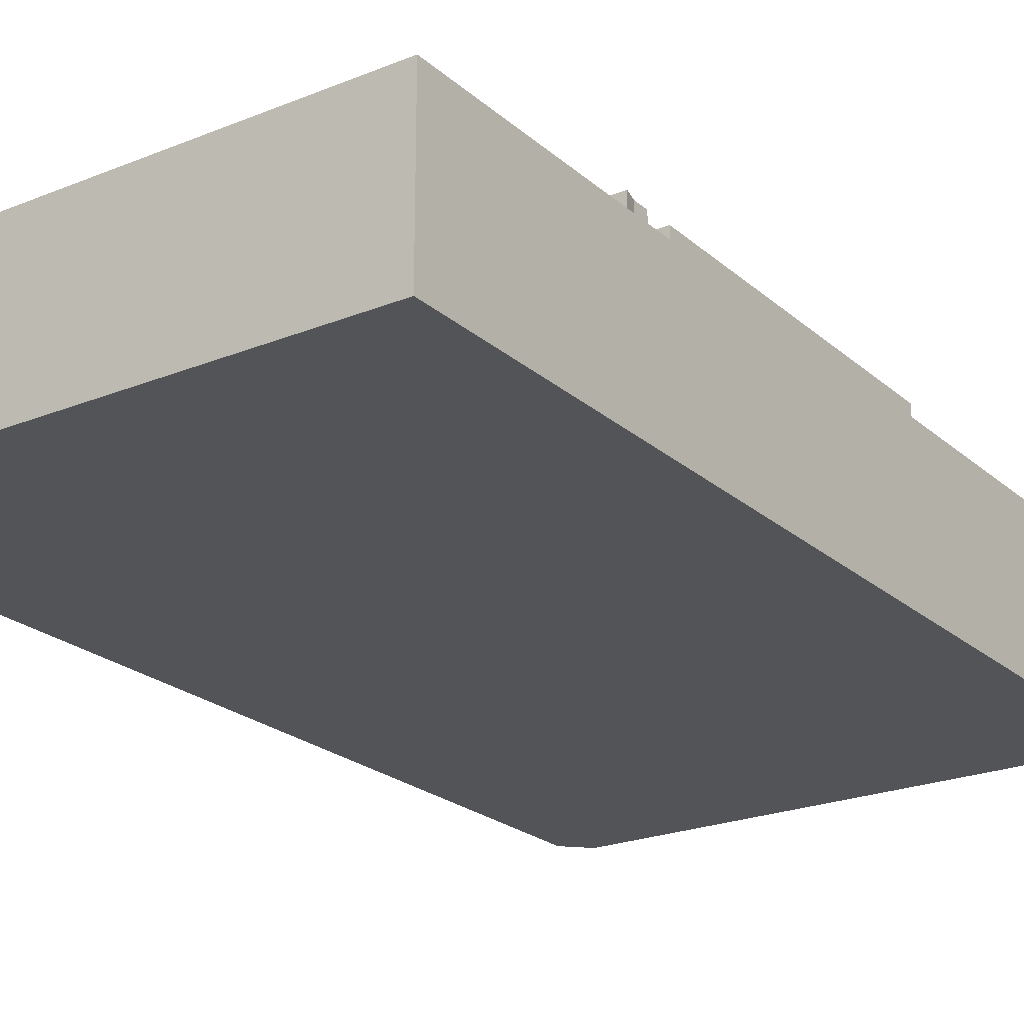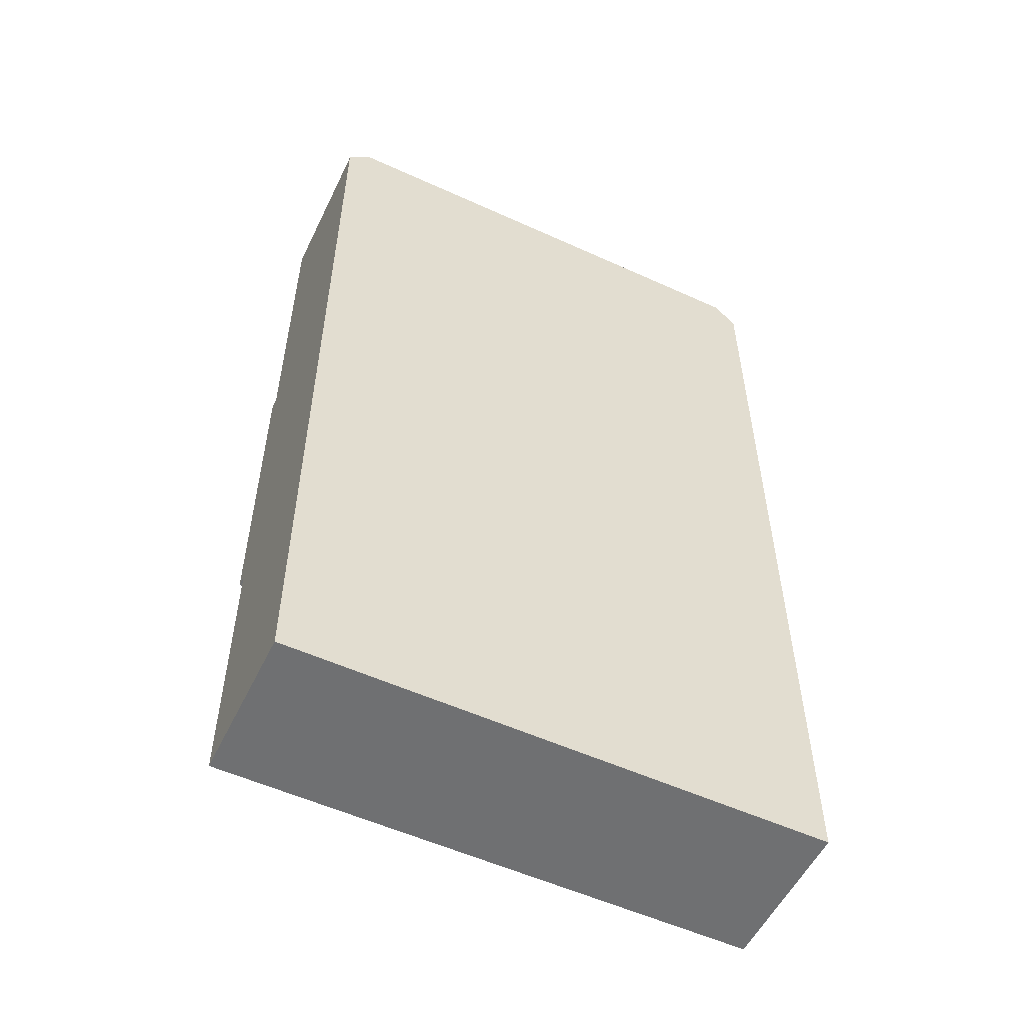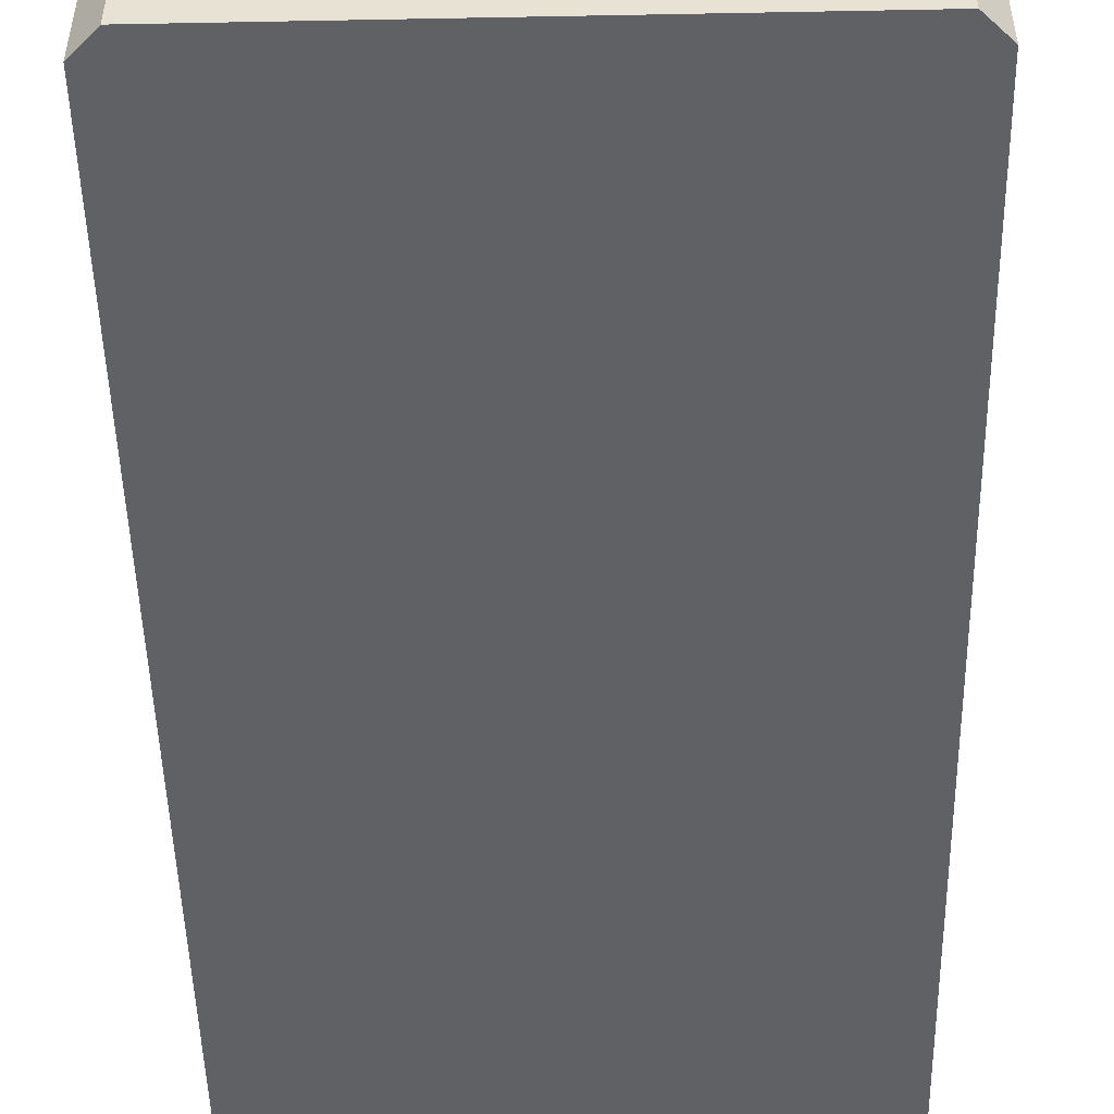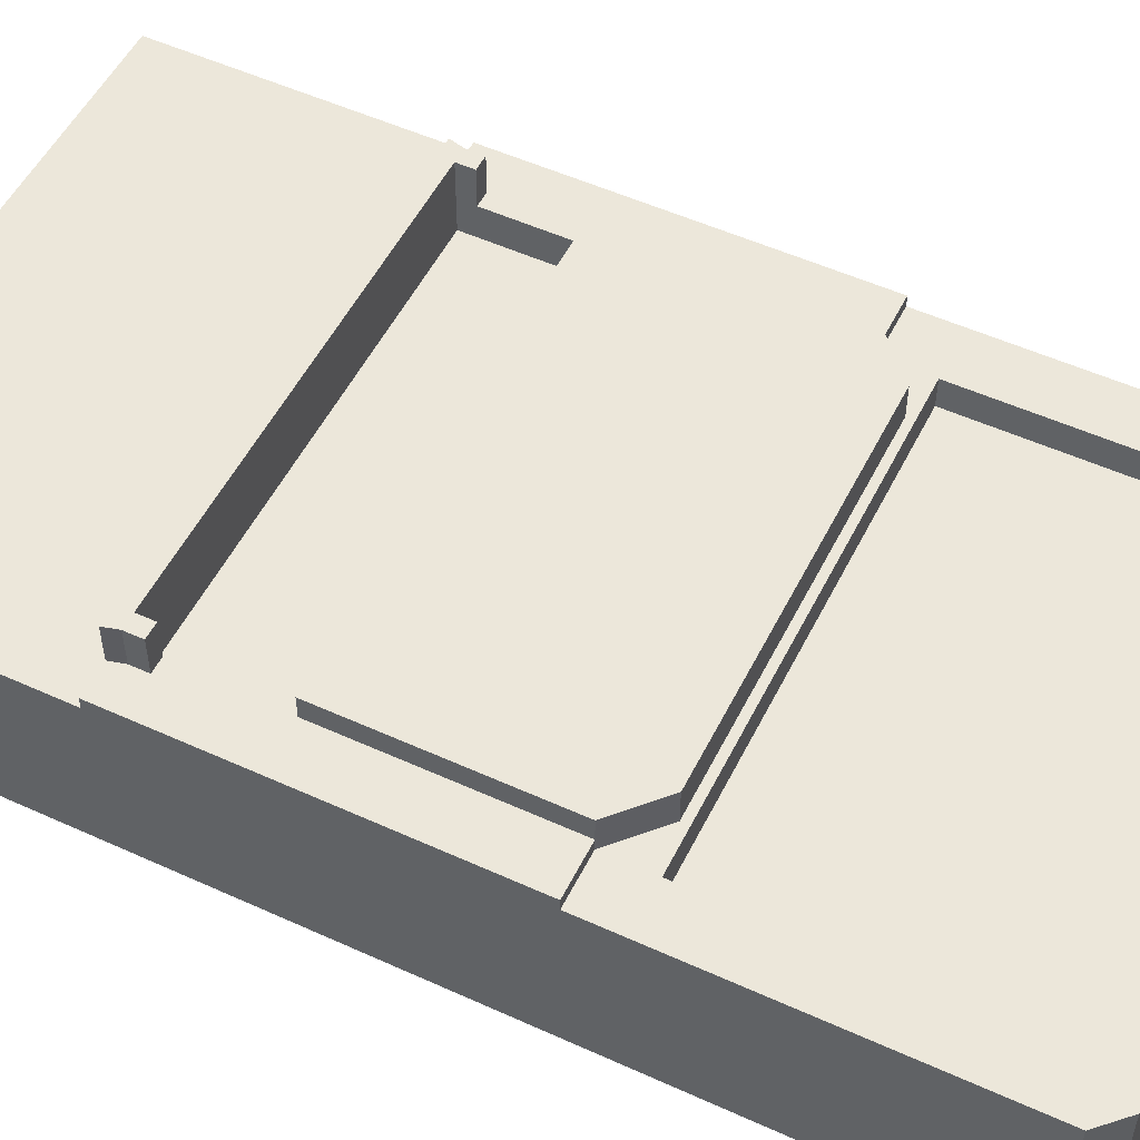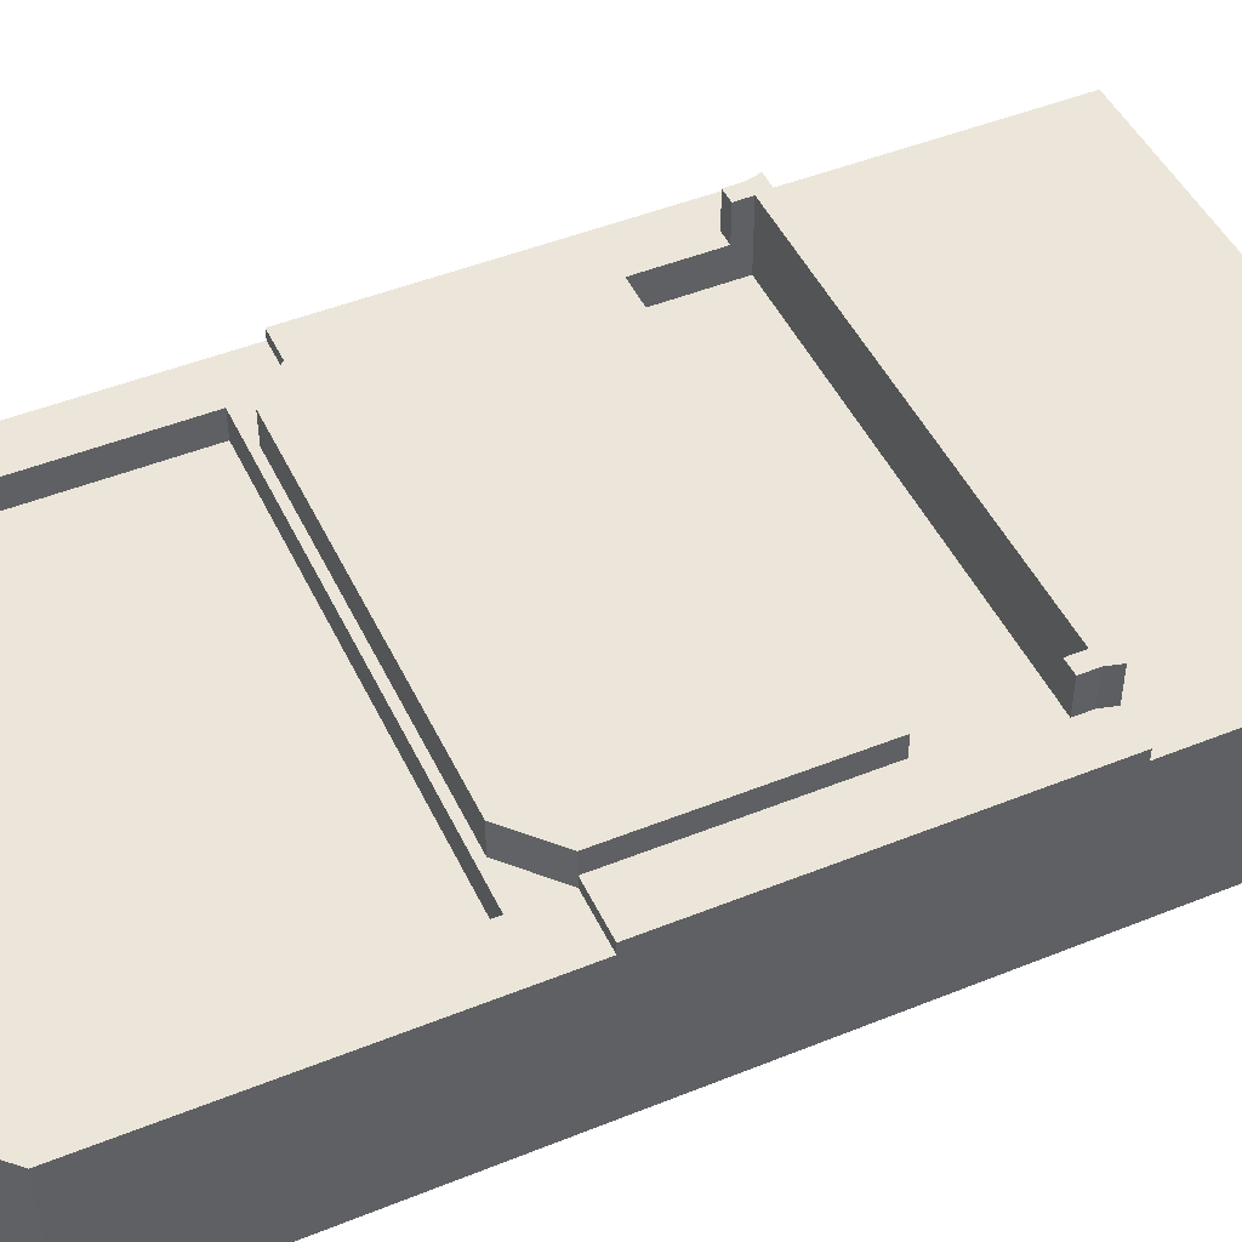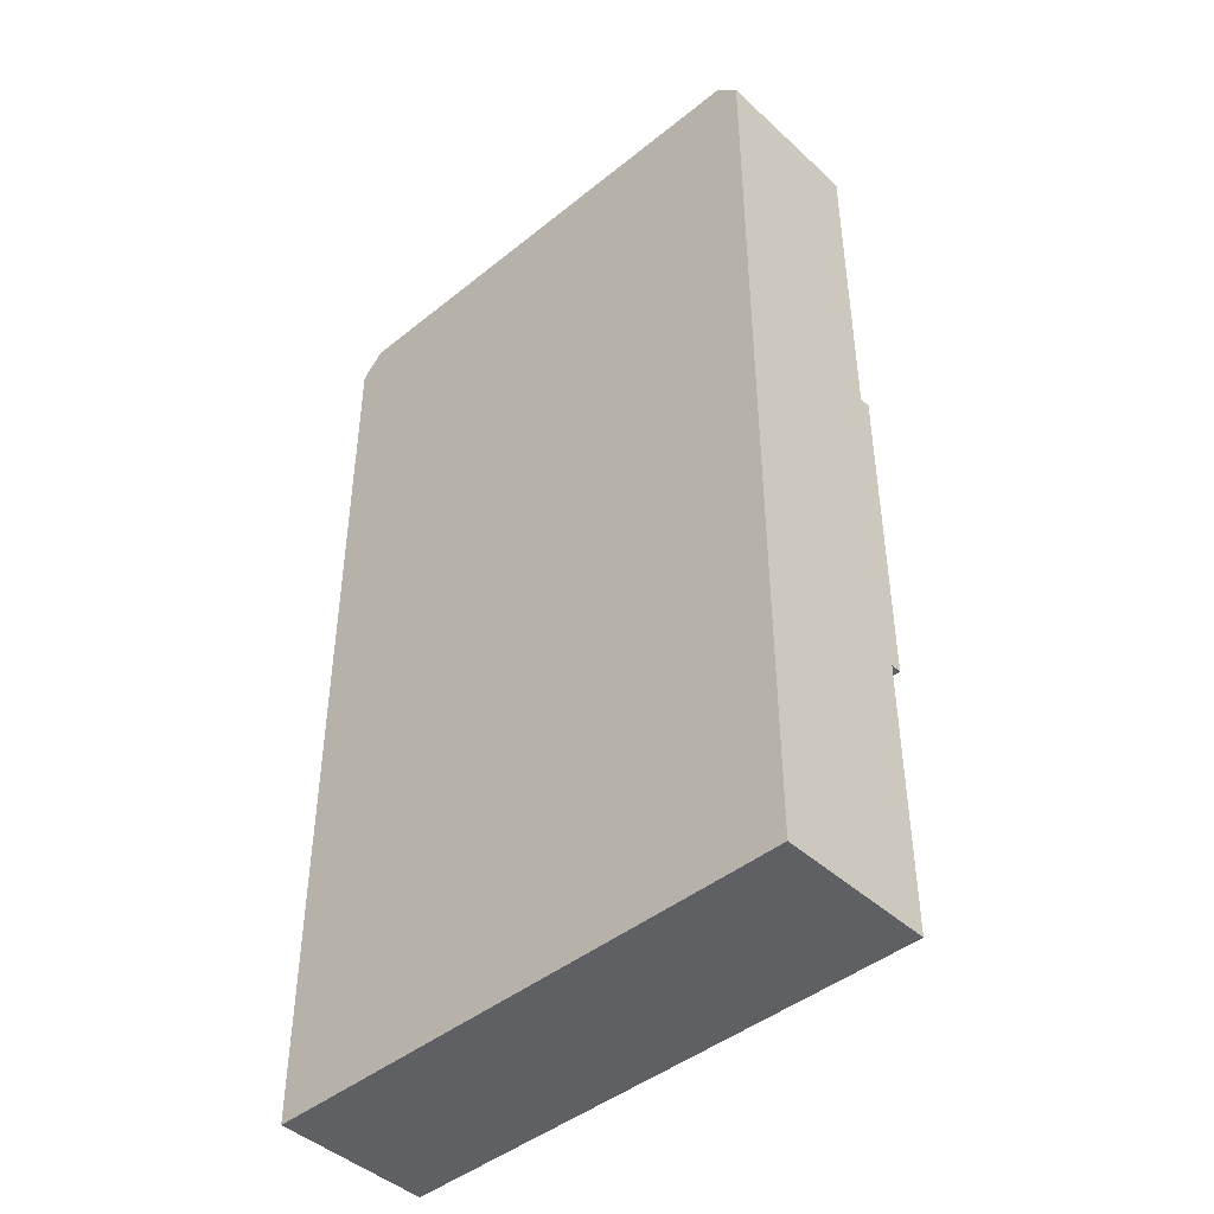
<metadata>
{"format":"obj","ext":"obj","renderer":"f3d","projection":"perspective","resolution":1024,"background":"white","views":[{"elev":-22.8,"azim":34.8,"up":"+Z"},{"elev":-54.8,"azim":154.3,"up":"+Y"},{"elev":-49.6,"azim":-178.8,"up":"+Z"},{"elev":52.6,"azim":116.1,"up":"+Z"},{"elev":47.3,"azim":-114.5,"up":"+Z"},{"elev":-44.4,"azim":-136.8,"up":"+Y"}]}
</metadata>
<code>
o Prop_CigeretteVending_1
g Prop_CigeretteVending_1
v 2.523 0 0.9854
v 2.523 0 0.7706
v 2.523 0.3791 0.7706
v 2.523 0.3791 0.9854
v 3.266 0 0.9854
v 3.266 0.3791 0.9854
v 3.266 0.3791 0.7706
v 3.266 0 0.7706
v 2.593 1.334 0.9854
v 2.555 1.334 0.9854
v 2.555 1.334 0.7706
v 2.593 1.334 0.7706
v 2.593 0 0.7706
v 2.593 0 0.9854
v 2.593 0.3791 0.9854
v 2.593 0.3791 0.7706
v 2.523 0.3791 1
v 2.593 0.3791 1
v 2.523 0.84 0.9854
v 2.593 0.84 0.9854
v 2.593 0.84 1
v 2.523 0.84 1
v 3.201 1.334 0.7706
v 3.201 1.334 0.9854
v 3.233 1.334 0.7706
v 3.233 1.334 0.9854
v 3.201 0 0.9854
v 3.201 0 0.7706
v 3.201 0.3791 0.9854
v 3.201 0.3791 0.7706
v 3.201 0.3791 1
v 3.266 0.3791 1
v 2.65 0.8918 0.9854
v 3.144 0.8918 0.9854
v 3.144 0.8918 1
v 2.65 0.8918 1
v 3.201 0.84 0.9854
v 3.266 0.84 0.9854
v 3.266 0.84 1
v 3.201 0.84 1
v 2.523 0.5577 0.7706
v 2.523 0.5577 0.9854
v 2.523 0.84 0.7706
v 3.266 0.5577 0.9854
v 3.266 0.5577 0.7706
v 3.266 0.84 0.7706
v 2.523 0.5577 1
v 3.266 0.5577 1
v 2.593 0.5577 1
v 2.593 0.5577 0.7706
v 2.593 0.84 0.7706
v 3.201 0.5577 1
v 3.196 0.3986 0.9561
v 2.598 0.3986 0.9561
v 2.598 0.5254 0.9561
v 3.196 0.5254 0.9561
v 2.593 0.5577 1.03
v 2.593 0.84 1.03
v 3.201 0.84 1.03
v 3.201 0.5577 1.03
v 3.201 0.5577 0.7706
v 3.201 0.84 0.7706
v 2.65 0.8918 1.03
v 3.144 0.8918 1.03
v 3.201 0.3791 1.05
v 2.593 0.3791 1.05
v 3.196 0.3986 1.05
v 2.598 0.3986 1.05
v 2.598 0.3986 1
v 2.598 0.5254 1
v 3.196 0.5254 1
v 3.196 0.3986 1
v 3.217 0.3986 1
v 3.222 0.3791 1
v 3.217 0.3986 1.05
v 3.222 0.3791 1.05
v 2.572 0.3791 1
v 2.577 0.3986 1
v 2.572 0.3791 1.05
v 2.577 0.3986 1.05
v 2.598 0.4215 1
v 2.598 0.4215 1.05
v 2.577 0.4215 1
v 2.577 0.4215 1.05
v 3.196 0.4215 1.05
v 3.196 0.4215 1
v 3.217 0.4215 1.05
v 3.217 0.4215 1
v 2.523 1.3 0.7706
v 2.523 1.301 0.7706
v 2.523 1.301 0.9854
v 2.523 1.3 0.9854
v 3.266 1.3 0.9854
v 3.266 1.301 0.9854
v 3.266 1.301 0.7706
v 3.266 1.3 0.7706
v 3.201 1.3 0.9854
v 2.593 1.3 0.9854
v 2.593 1.3 0.7706
v 3.201 1.3 0.7706
v 2.523 0.9021 0.7706
v 2.523 0.9021 0.9854
v 3.266 0.9021 0.9854
v 3.266 0.9021 0.7706
v 2.593 0.9021 0.9854
v 2.593 0.9021 0.7706
v 3.201 0.9021 0.9854
v 2.593 0.9021 0.9462
v 2.593 1.3 0.9462
v 3.201 1.3 0.9462
v 3.201 0.9021 0.9462
v 3.201 0.9021 0.7706
f 100 23 25
f 100 25 95
f 95 96 100
f 97 93 94
f 94 26 97
f 26 24 97
f 10 98 9
f 98 10 92
f 10 91 92
f 89 90 11
f 89 11 99
f 12 99 11
f 3 2 1
f 1 4 3
f 7 6 5
f 5 8 7
f 9 12 11
f 11 10 9
f 13 14 1
f 1 2 13
f 1 14 15
f 15 4 1
f 13 2 3
f 3 16 13
f 18 17 4
f 4 15 18
f 21 20 19
f 19 22 21
f 24 23 12
f 12 9 24
f 26 25 23
f 23 24 26
f 27 14 13
f 13 28 27
f 5 27 28
f 28 8 5
f 27 5 6
f 6 29 27
f 15 14 27
f 27 29 15
f 8 28 30
f 30 7 8
f 16 30 28
f 28 13 16
f 31 18 15
f 15 29 31
f 32 31 29
f 29 6 32
f 35 34 33
f 33 36 35
f 39 38 37
f 37 40 39
f 41 3 4
f 4 42 41
f 43 41 42
f 42 19 43
f 45 44 6
f 6 7 45
f 46 38 44
f 44 45 46
f 42 4 17
f 17 47 42
f 19 42 47
f 47 22 19
f 38 39 48
f 48 44 38
f 44 48 32
f 32 6 44
f 47 17 18
f 18 49 47
f 22 47 49
f 49 21 22
f 41 50 16
f 16 3 41
f 43 51 50
f 50 41 43
f 52 31 32
f 32 48 52
f 40 52 48
f 48 39 40
f 55 54 53
f 53 56 55
f 58 57 60
f 60 59 58
f 61 45 7
f 7 30 61
f 62 46 45
f 45 61 62
f 50 61 30
f 30 16 50
f 51 62 61
f 61 50 51
f 57 49 52
f 52 60 57
f 58 21 49
f 49 57 58
f 60 52 40
f 40 59 60
f 64 35 36
f 36 63 64
f 34 37 20
f 20 33 34
f 35 40 37
f 37 34 35
f 33 20 21
f 21 36 33
f 36 21 58
f 58 63 36
f 64 59 40
f 40 35 64
f 63 58 59
f 59 64 63
f 68 66 65
f 65 67 68
f 70 49 18
f 18 69 70
f 72 31 52
f 52 71 72
f 71 52 49
f 49 70 71
f 54 69 72
f 72 53 54
f 55 70 69
f 69 54 55
f 53 72 71
f 71 56 53
f 56 71 70
f 70 55 56
f 66 18 31
f 31 65 66
f 76 74 73
f 73 75 76
f 80 78 77
f 77 79 80
f 67 72 69
f 69 68 67
f 78 69 18
f 18 77 78
f 77 18 66
f 66 79 77
f 84 82 81
f 81 83 84
f 79 66 68
f 68 80 79
f 74 31 72
f 72 73 74
f 88 86 85
f 85 87 88
f 76 65 31
f 31 74 76
f 75 67 65
f 65 76 75
f 86 72 67
f 67 85 86
f 85 67 75
f 75 87 85
f 88 73 72
f 72 86 88
f 87 75 73
f 73 88 87
f 82 68 69
f 69 81 82
f 81 69 78
f 78 83 81
f 84 80 68
f 68 82 84
f 83 78 80
f 80 84 83
f 90 89 92
f 92 91 90
f 95 94 93
f 93 96 95
f 9 98 97
f 97 24 9
f 12 23 100
f 100 99 12
f 101 43 19
f 19 102 101
f 89 101 102
f 102 92 89
f 104 103 38
f 38 46 104
f 96 93 103
f 103 104 96
f 102 19 20
f 20 105 102
f 92 102 105
f 105 98 92
f 101 106 51
f 51 43 101
f 89 99 106
f 106 101 89
f 107 37 38
f 38 103 107
f 97 107 103
f 103 93 97
f 105 20 37
f 37 107 105
f 109 108 111
f 111 110 109
f 112 100 96
f 96 104 112
f 62 112 104
f 104 46 62
f 51 106 112
f 112 62 51
f 106 99 100
f 100 112 106
f 108 105 107
f 107 111 108
f 111 107 97
f 97 110 111
f 109 98 105
f 105 108 109
f 110 97 98
f 98 109 110
f 95 25 26
f 26 94 95
f 91 10 11
f 11 90 91

</code>
